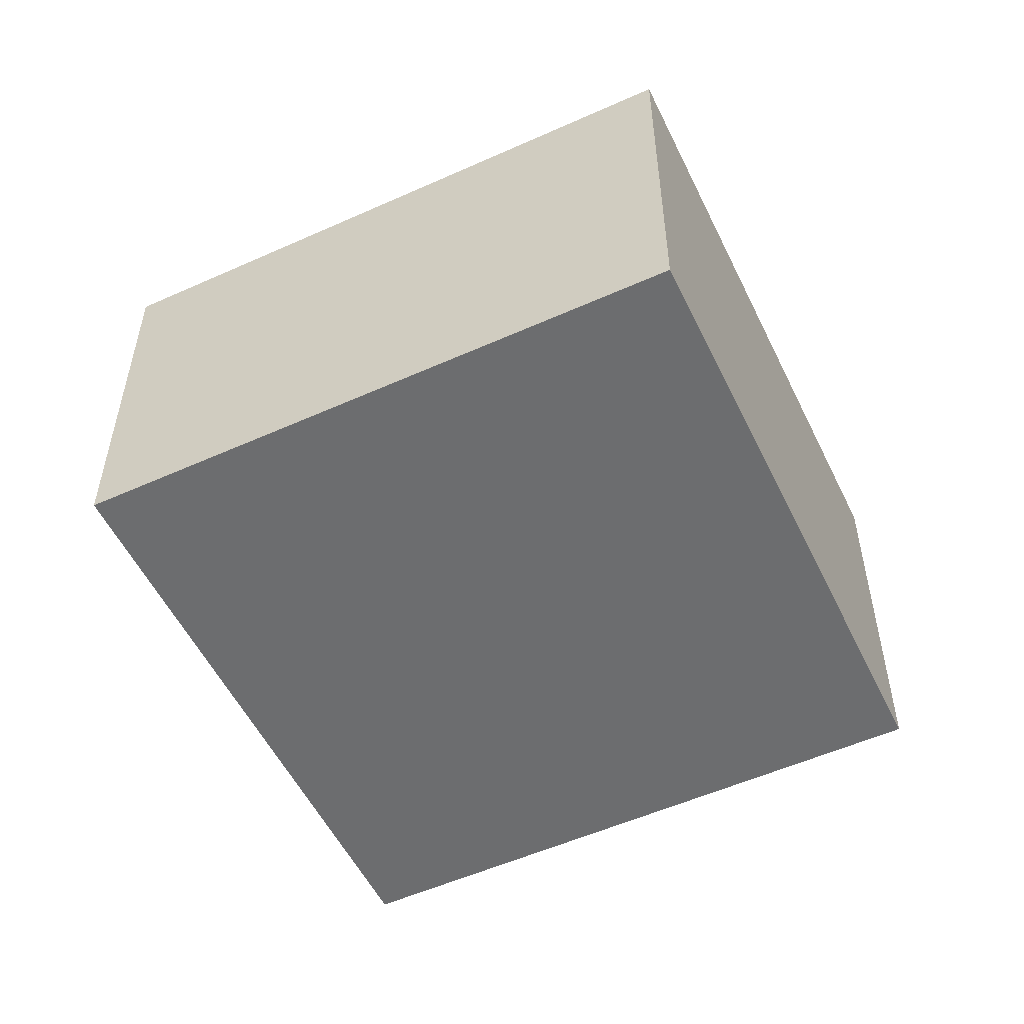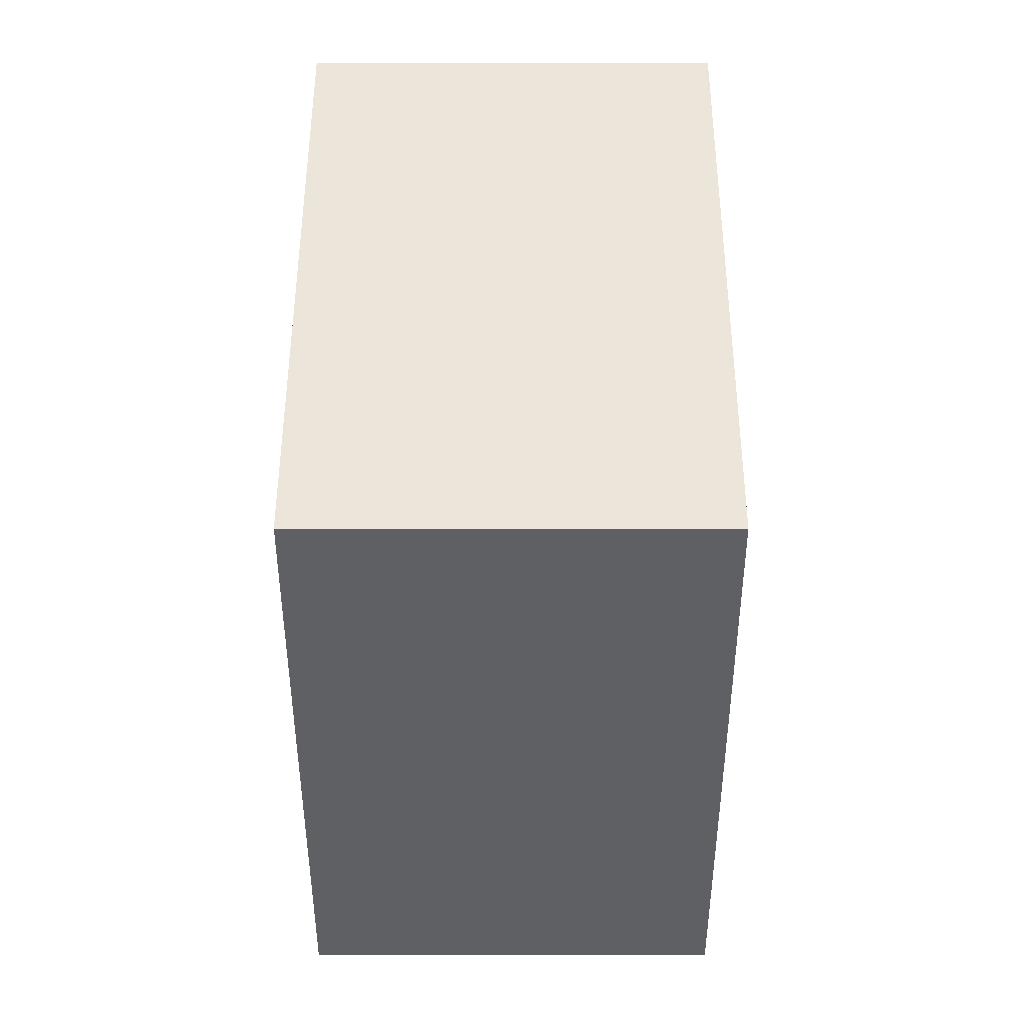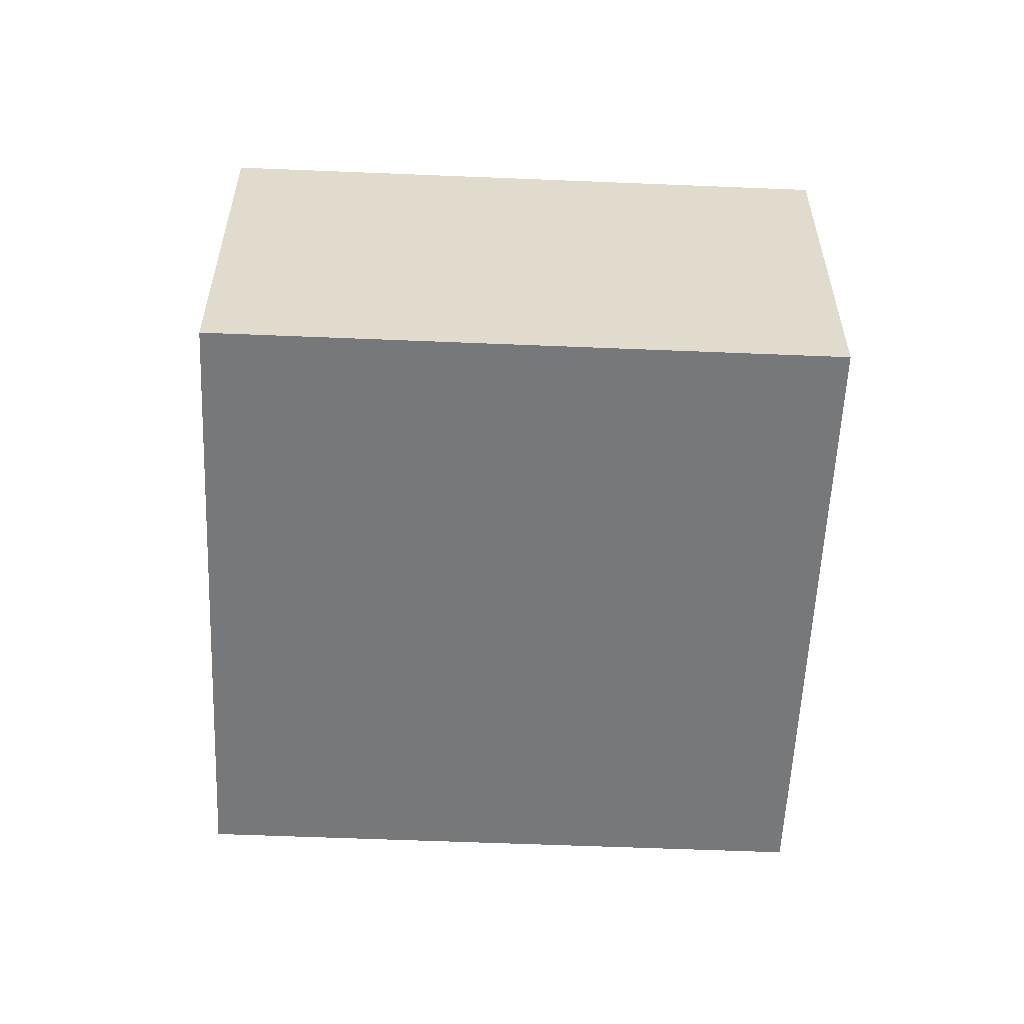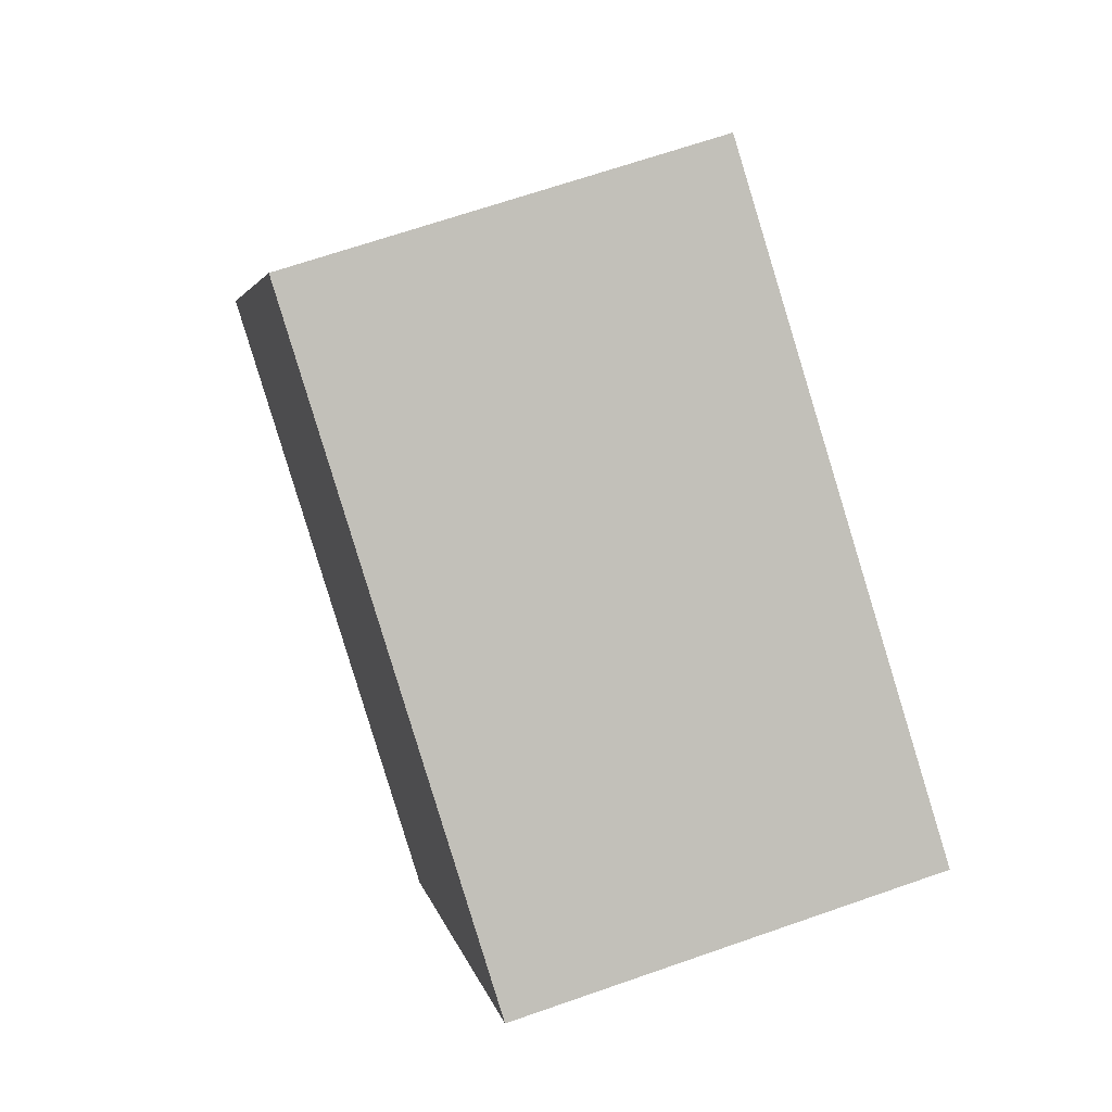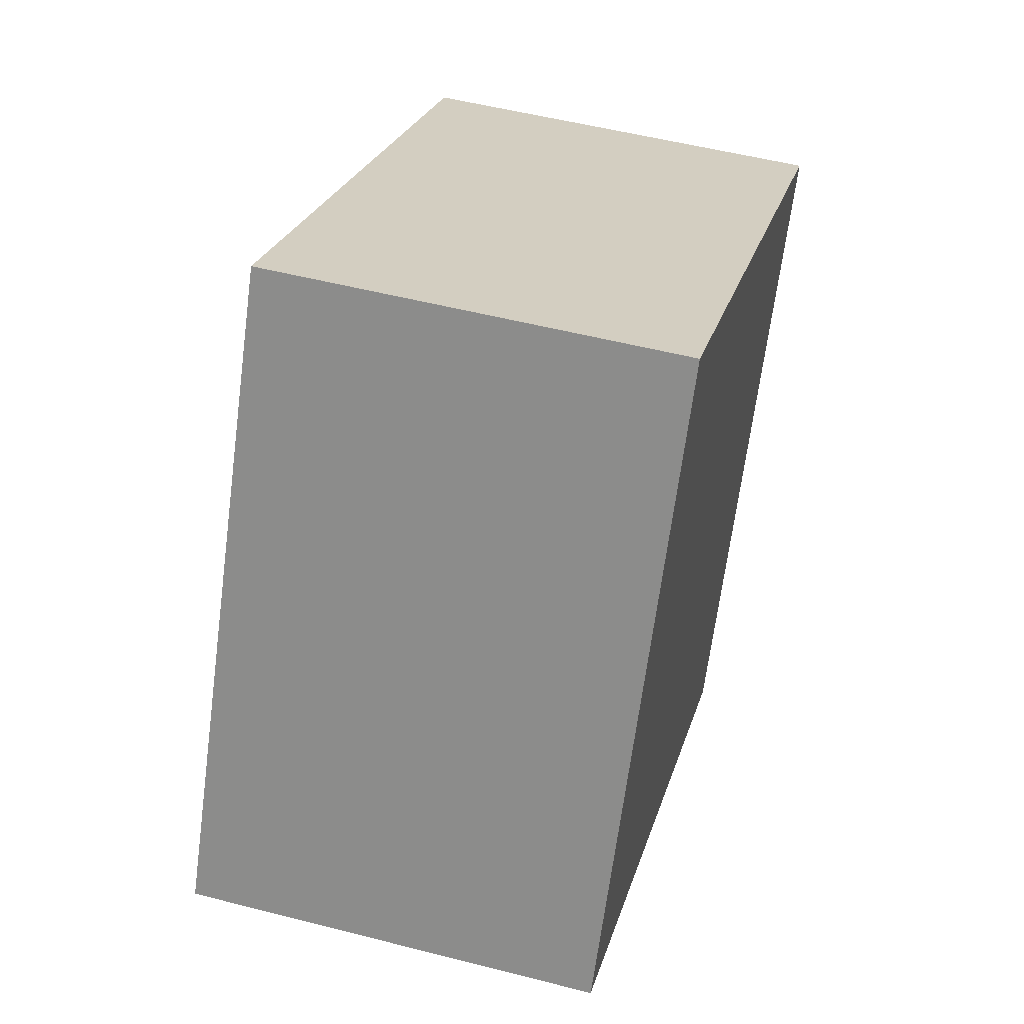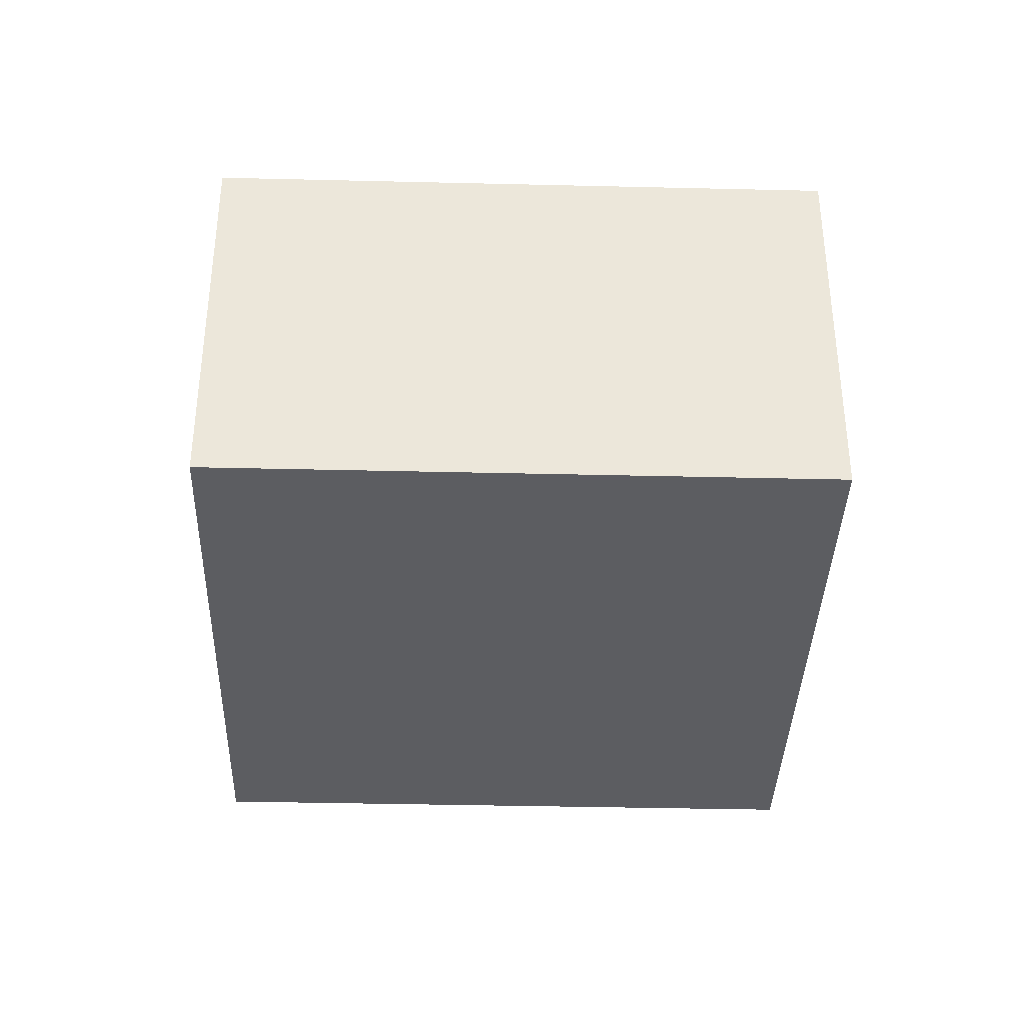
<metadata>
{"format":"obj","ext":"obj","renderer":"f3d","projection":"perspective","resolution":1024,"background":"white","views":[{"elev":-53.9,"azim":-3.1,"up":"+Y"},{"elev":18.3,"azim":-89.9,"up":"+Z"},{"elev":-57.3,"azim":-31.1,"up":"+Y"},{"elev":66.2,"azim":-109.4,"up":"+Z"},{"elev":52.4,"azim":105.5,"up":"+Z"},{"elev":-37.2,"azim":149.6,"up":"+Y"}]}
</metadata>
<code>
v  2.8 1.271 -0.831
v  0 1.271 7.783e-17
v  1.807 1.271 0.987
v  0.993 1.271 -1.818
v  1.807 -6.044e-17 0.987
v  2.8 5.088e-17 -0.831
v  0.993 1.113e-16 -1.818
v  0 0 0
g defaultobject
f 1 2 3
f 2 1 4
f 5 1 3
f 1 5 6
f 6 4 1
f 4 6 7
f 7 2 4
f 2 7 8
f 8 3 2
f 3 8 5
f 8 6 5
f 6 8 7

</code>
